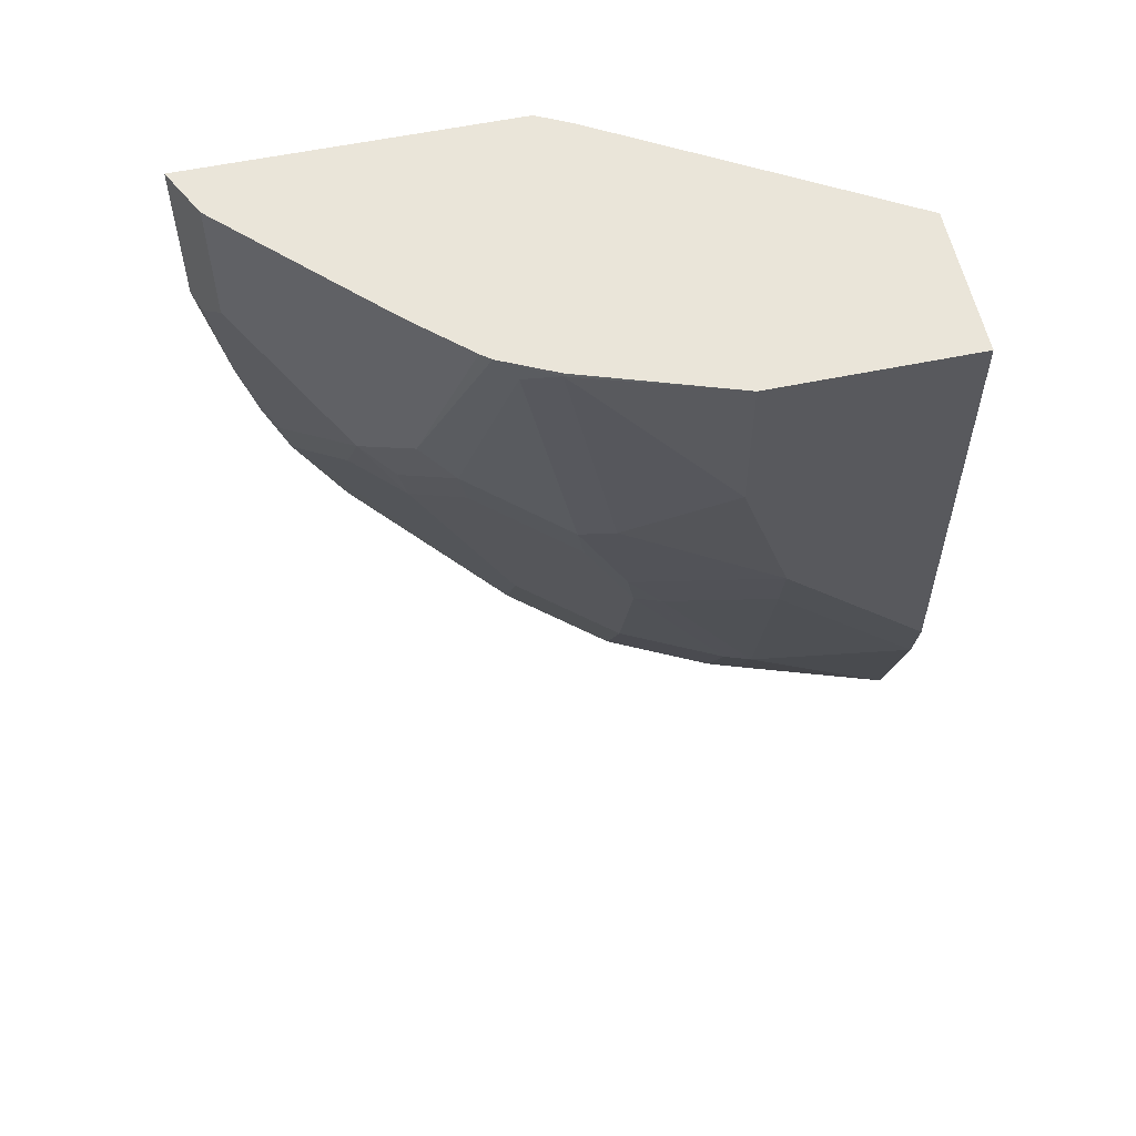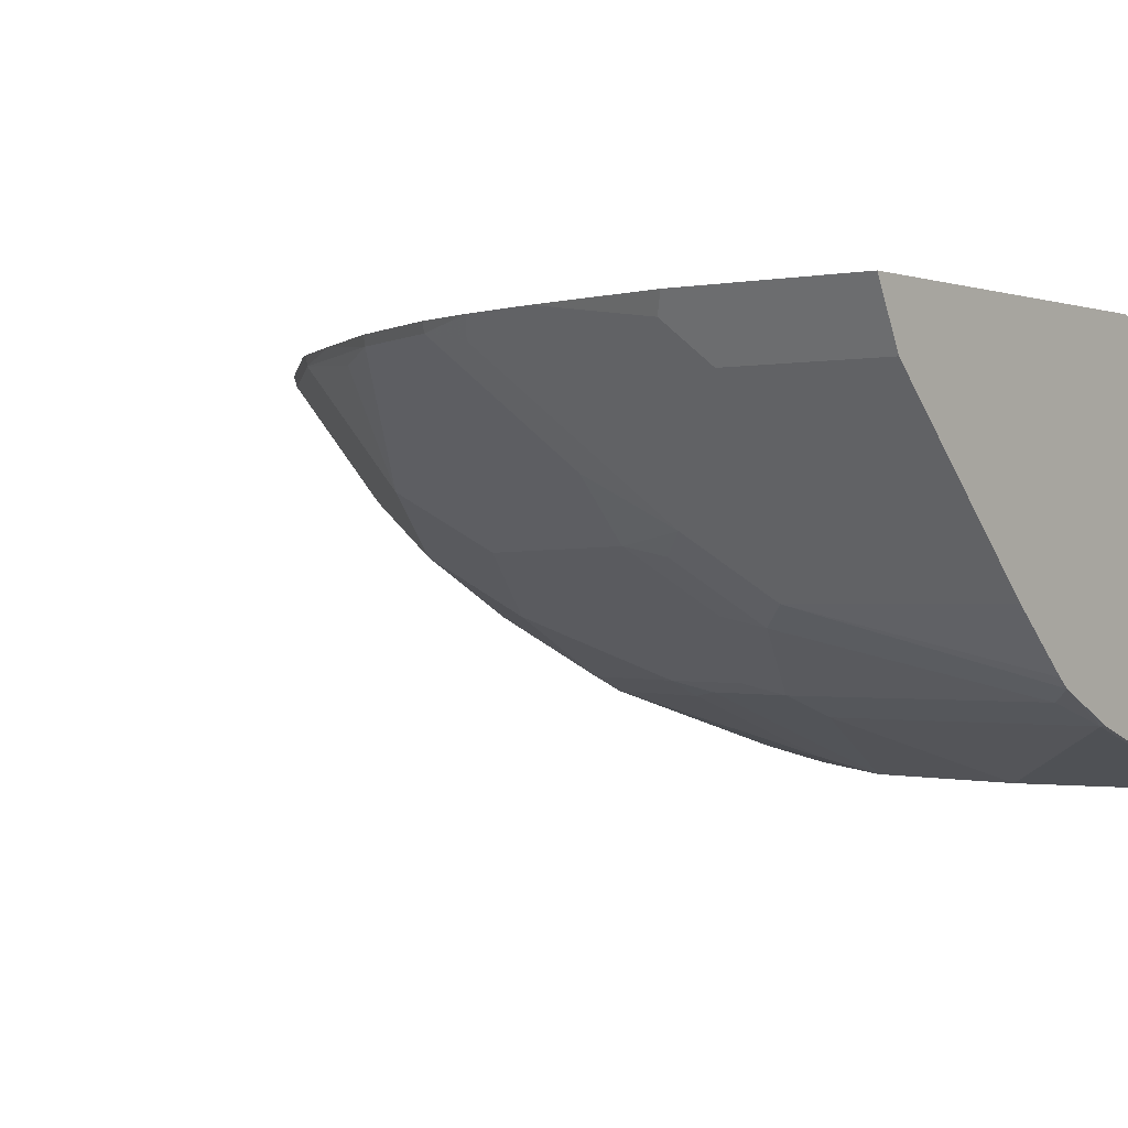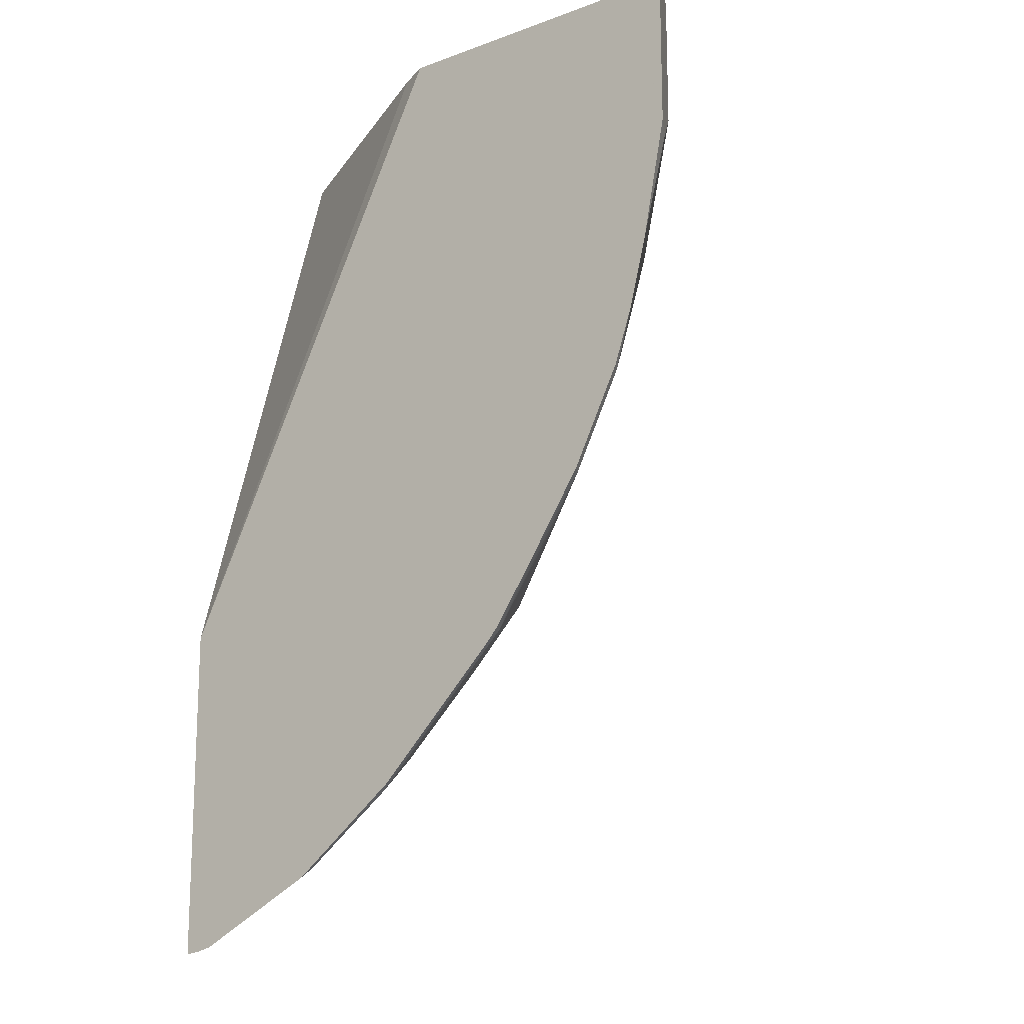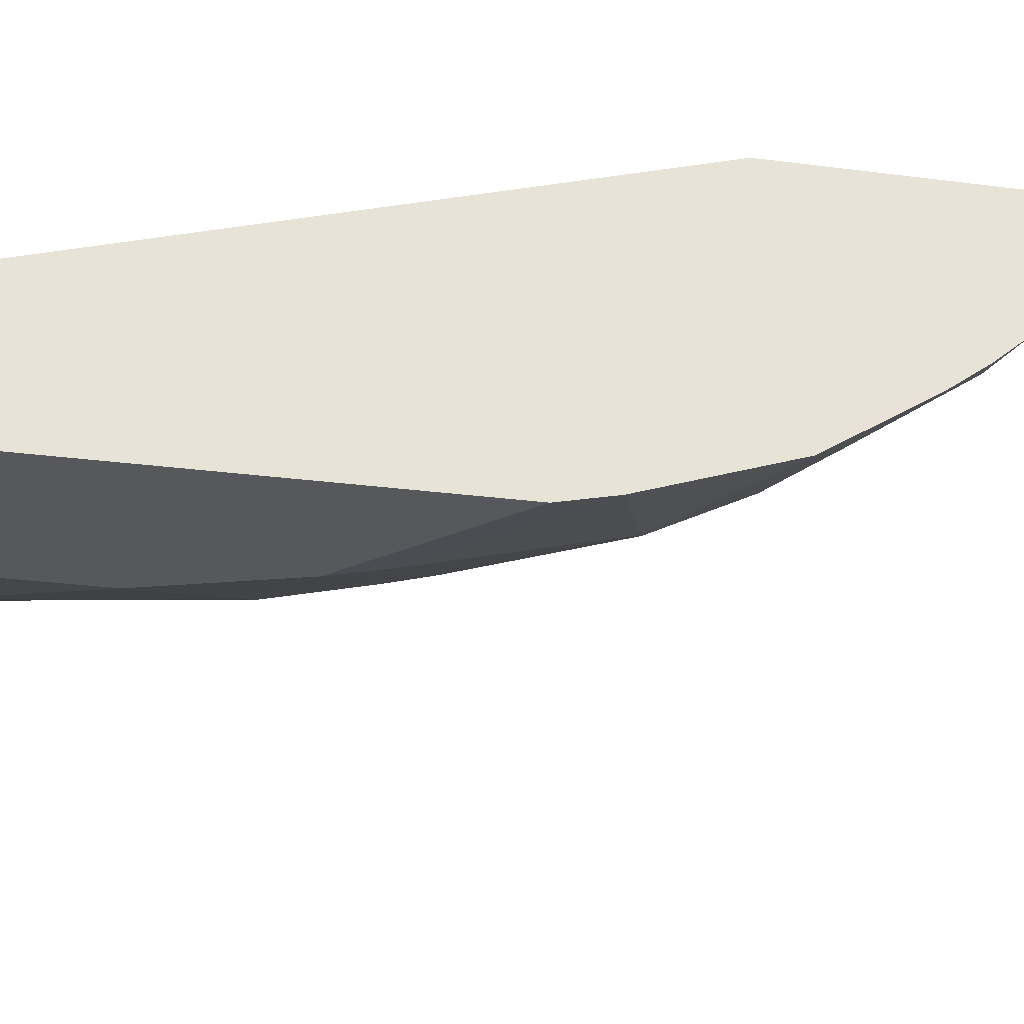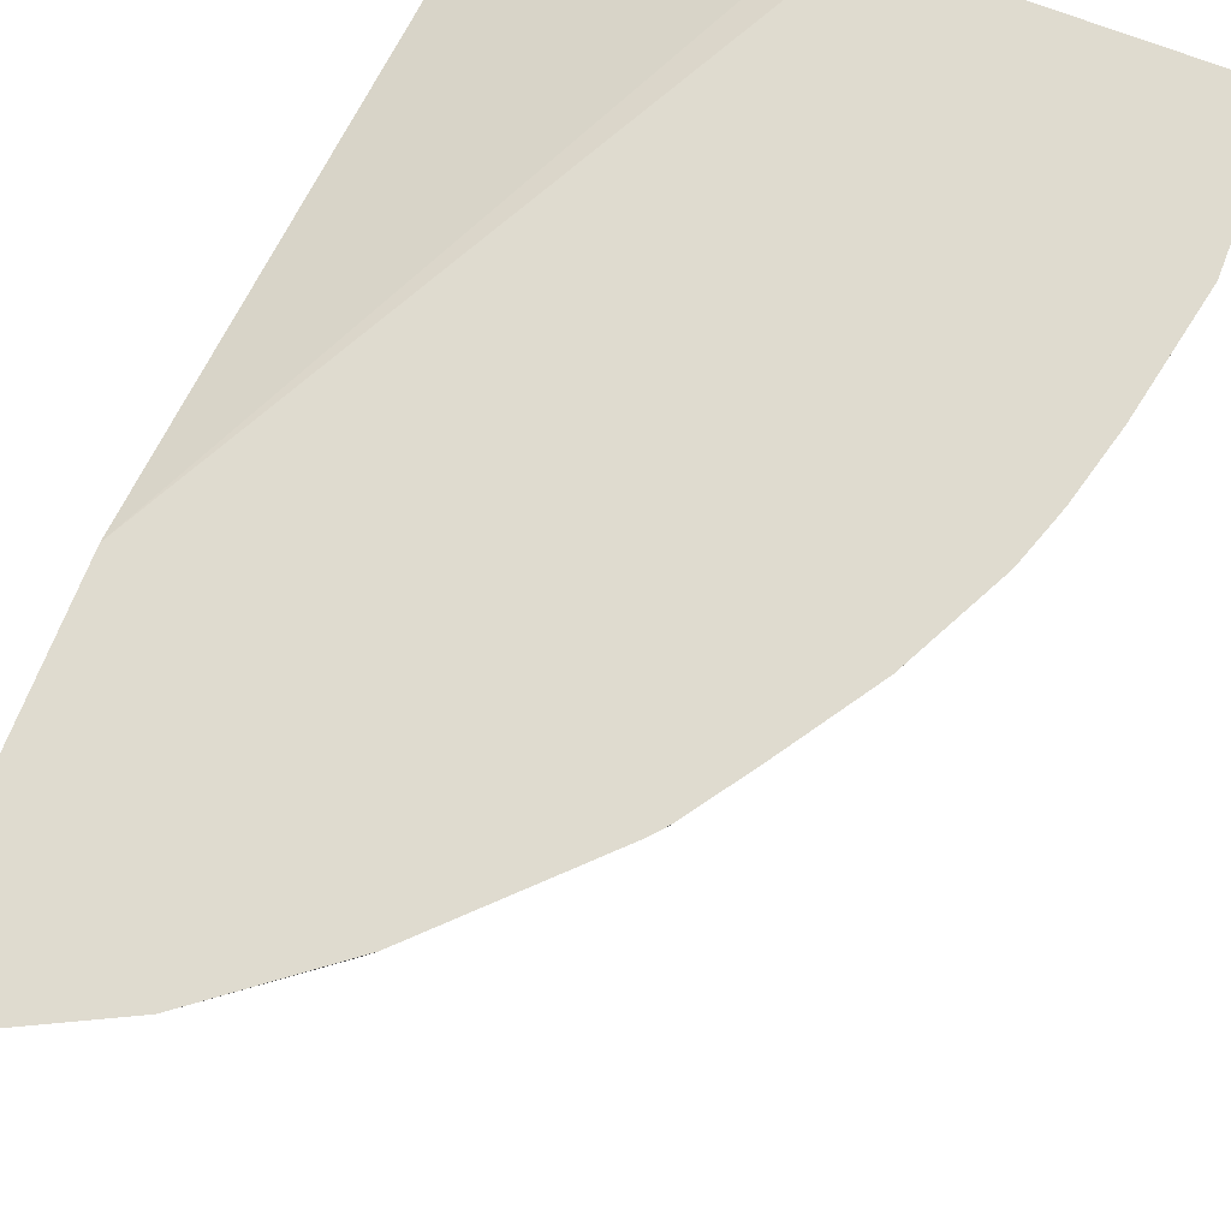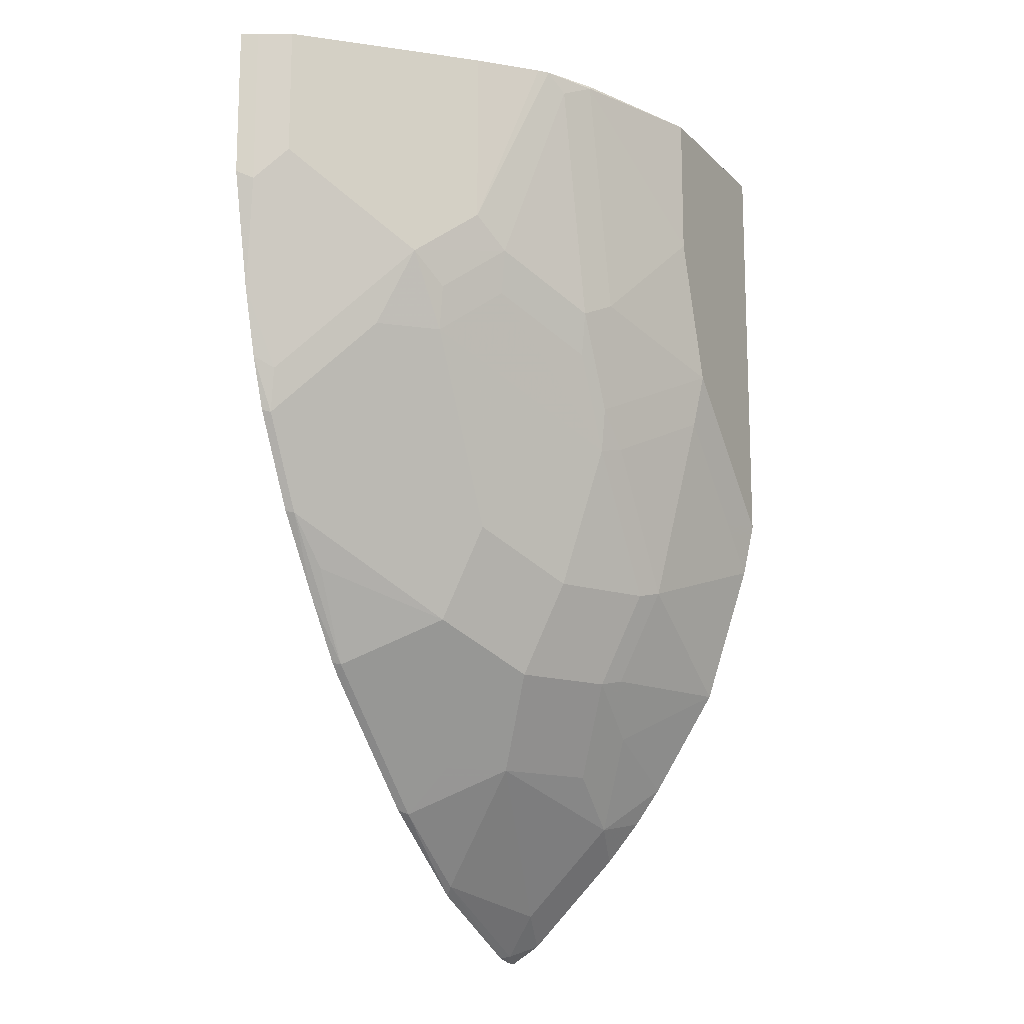
<metadata>
{"format":"obj","ext":"obj","renderer":"f3d","projection":"perspective","resolution":1024,"background":"white","views":[{"elev":57.8,"azim":-12.1,"up":"+Z"},{"elev":-1.1,"azim":-52.3,"up":"+Y"},{"elev":-15.7,"azim":-142.7,"up":"+Z"},{"elev":-28.5,"azim":79.0,"up":"+Y"},{"elev":70.5,"azim":-158.7,"up":"+Y"},{"elev":-14.6,"azim":-62.3,"up":"+Z"}]}
</metadata>
<code>
v -0.8143 -0.5602 0.002371
v -0.8078 -0.5733 0.002371
v -0.5603 -0.5602 0.002371
v -0.8143 -0.5602 -0.1238
v -0.7948 -0.5994 0.002371
v -0.8078 -0.5733 -0.1304
v -0.5342 -0.5733 0.002371
v -0.3127 -0.5602 -0.4821
v -0.7948 -0.5602 -0.2217
v -0.7948 -0.5603 -0.2215
v -0.7166 -0.6775 0.002371
v -0.7948 -0.5994 -0.1043
v -0.7557 -0.5994 -0.2606
v -0.3127 -0.7035 0.002371
v -0.3127 -0.5602 -0.759
v -0.7947 -0.5602 -0.2219
v -0.7802 -0.5602 -0.2776
v -0.7687 -0.5733 -0.2866
v -0.6775 -0.7166 0.002371
v -0.7166 -0.6775 -0.1825
v -0.7622 -0.5668 -0.3225
v -0.3127 -0.8208 0.002371
v -0.3127 -0.5863 -0.7427
v -0.3256 -0.5602 -0.7574
v -0.7655 -0.5602 -0.3209
v -0.6355 -0.755 0.002371
v -0.6775 -0.7166 -0.1433
v -0.7231 -0.645 -0.2443
v -0.684 -0.6841 -0.2443
v -0.6905 -0.6905 -0.2085
v -0.6515 -0.7296 -0.1694
v -0.6449 -0.6841 -0.3225
v -0.7231 -0.5668 -0.4006
v -0.6058 -0.645 -0.4788
v -0.4691 -0.8208 0.002371
v -0.3127 -0.8208 -0.3518
v -0.3127 -0.6645 -0.6645
v -0.3518 -0.5994 -0.7166
v -0.3323 -0.5668 -0.7524
v -0.3389 -0.5602 -0.7541
v -0.7264 -0.5602 -0.399
v -0.6277 -0.761 0.002371
v -0.6124 -0.7687 -0.01306
v -0.6449 -0.7231 -0.2053
v -0.5277 -0.7622 -0.3225
v -0.5733 -0.7687 -0.2085
v -0.6058 -0.6841 -0.4006
v -0.5277 -0.7231 -0.4397
v -0.6905 -0.5733 -0.4429
v -0.6818 -0.5602 -0.4669
v -0.6449 -0.5668 -0.5179
v -0.5277 -0.6841 -0.5179
v -0.5858 -0.7813 0.002371
v -0.5863 -0.7818 -1.342e-05
v -0.4691 -0.8208 -0.1173
v -0.3909 -0.8208 -0.2737
v -0.3518 -0.8111 -0.3567
v -0.3127 -0.811 -0.3958
v -0.3127 -0.6938 -0.6303
v -0.3518 -0.6775 -0.6384
v -0.4495 -0.5668 -0.6938
v -0.4886 -0.645 -0.5961
v -0.417 -0.5602 -0.715
v -0.5473 -0.7818 -0.1955
v -0.5667 -0.7622 -0.2443
v -0.4495 -0.7622 -0.4397
v -0.5082 -0.772 -0.3177
v -0.5342 -0.7687 -0.2866
v -0.6482 -0.5602 -0.5162
v -0.6383 -0.5602 -0.5277
v -0.6125 -0.5602 -0.5537
v -0.5277 -0.5668 -0.6351
v -0.5277 -0.6059 -0.5961
v -0.4105 -0.6841 -0.5961
v -0.4495 -0.7231 -0.5179
v -0.43 -0.8208 -0.2346
v -0.3909 -0.8111 -0.3177
v -0.43 -0.772 -0.4348
v -0.3127 -0.772 -0.513
v -0.3127 -0.7166 -0.5993
v -0.3909 -0.7166 -0.5602
v -0.4429 -0.5602 -0.702
v -0.5082 -0.7818 -0.2737
v -0.43 -0.8111 -0.2785
v -0.5343 -0.5602 -0.6319
v -0.43 -0.7329 -0.513
f 38 61 39
f 42 54 53
f 38 60 62
f 38 62 61
f 39 61 40
f 40 61 63
f 42 43 54
f 43 46 64
f 45 46 65
f 44 45 65
f 44 65 46
f 45 48 66
f 45 66 67
f 45 67 68
f 45 68 46
f 46 68 64
f 37 59 60
f 43 64 54
f 36 57 58
f 29 44 31
f 36 56 77
f 47 52 48
f 29 31 30
f 29 32 45
f 29 45 44
f 31 44 46
f 31 46 43
f 32 34 47
f 32 47 48
f 36 77 57
f 32 48 45
f 33 41 50
f 33 50 51
f 33 51 49
f 34 51 52
f 34 52 47
f 34 49 51
f 35 53 54
f 35 54 55
f 33 49 34
f 48 52 66
f 77 84 78
f 51 69 70
f 61 62 72
f 61 72 82
f 62 73 72
f 64 68 83
f 64 83 76
f 66 78 67
f 66 75 86
f 66 86 78
f 67 84 76
f 67 76 83
f 67 83 68
f 67 78 84
f 71 85 72
f 72 85 82
f 75 81 86
f 78 86 79
f 79 86 81
f 61 82 63
f 50 69 51
f 60 74 62
f 60 81 75
f 51 70 71
f 51 71 72
f 51 72 73
f 51 73 52
f 52 73 62
f 52 62 74
f 79 81 80
f 52 75 66
f 54 64 55
f 55 64 76
f 56 76 84
f 56 84 77
f 57 78 58
f 57 77 78
f 58 78 79
f 59 80 60
f 60 80 81
f 60 75 74
f 27 43 42
f 52 74 75
f 26 27 42
f 1 50 41
f 1 41 25
f 1 25 17
f 1 17 16
f 1 16 9
f 1 9 4
f 1 4 6
f 1 6 2
f 2 6 12
f 2 12 5
f 3 7 8
f 4 9 10
f 4 10 6
f 5 12 20
f 5 20 11
f 6 10 13
f 6 13 12
f 1 69 50
f 1 70 69
f 1 71 70
f 1 85 71
f 27 31 43
f 1 2 5
f 1 5 11
f 1 19 26
f 1 26 42
f 1 42 53
f 1 53 35
f 1 35 22
f 7 14 8
f 1 22 14
f 1 7 3
f 1 3 8
f 1 8 15
f 1 15 24
f 1 24 40
f 1 40 63
f 1 63 82
f 1 82 85
f 1 14 7
f 8 14 22
f 1 11 19
f 8 36 58
f 20 30 31
f 20 31 27
f 21 32 29
f 21 29 28
f 21 25 41
f 21 41 33
f 21 33 34
f 21 34 32
f 22 35 55
f 22 55 76
f 22 76 56
f 22 56 36
f 23 37 60
f 23 60 38
f 23 39 24
f 8 22 36
f 24 39 40
f 20 29 30
f 20 28 29
f 23 38 39
f 17 21 18
f 19 27 26
f 8 58 79
f 8 80 59
f 8 59 37
f 8 37 23
f 8 23 15
f 9 16 10
f 10 16 17
f 10 17 18
f 8 79 80
f 11 20 27
f 11 27 19
f 12 13 20
f 13 18 21
f 13 21 28
f 13 28 20
f 17 25 21
f 10 18 13
f 15 23 24

</code>
